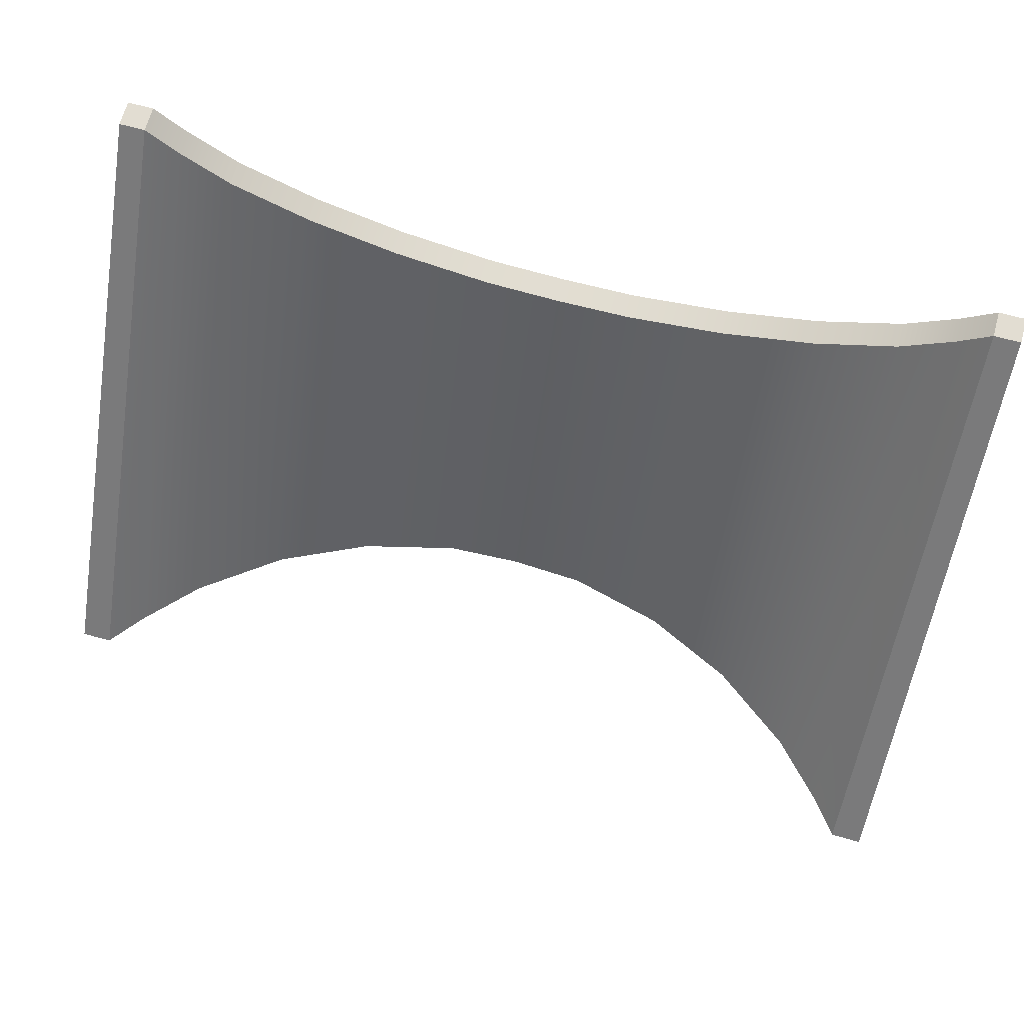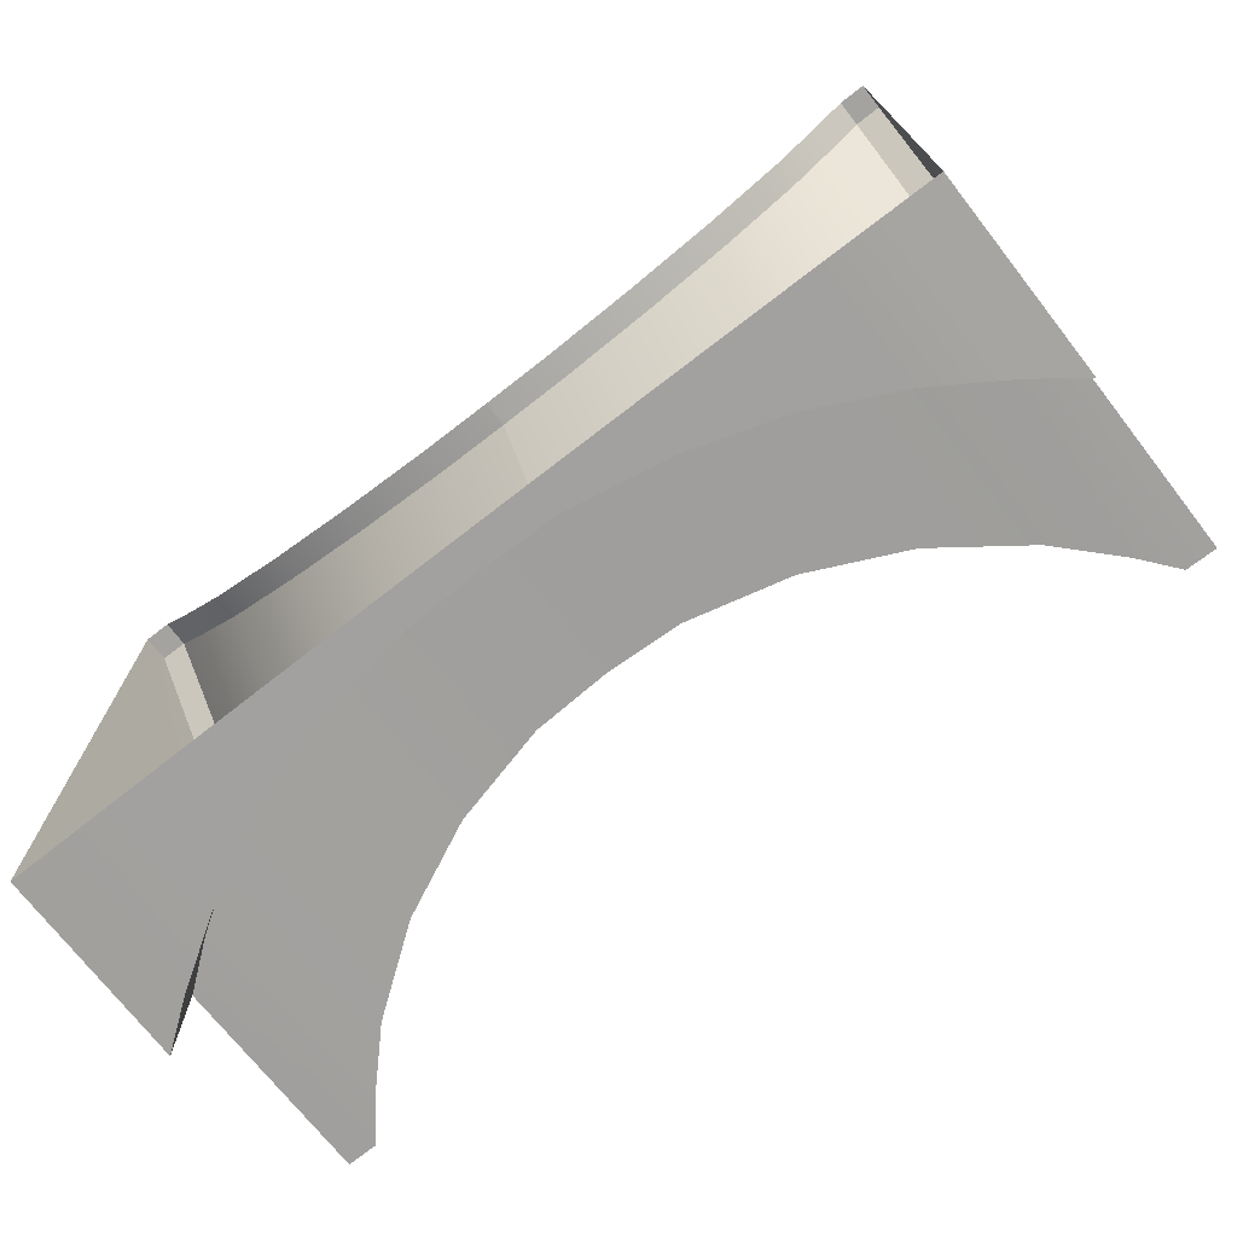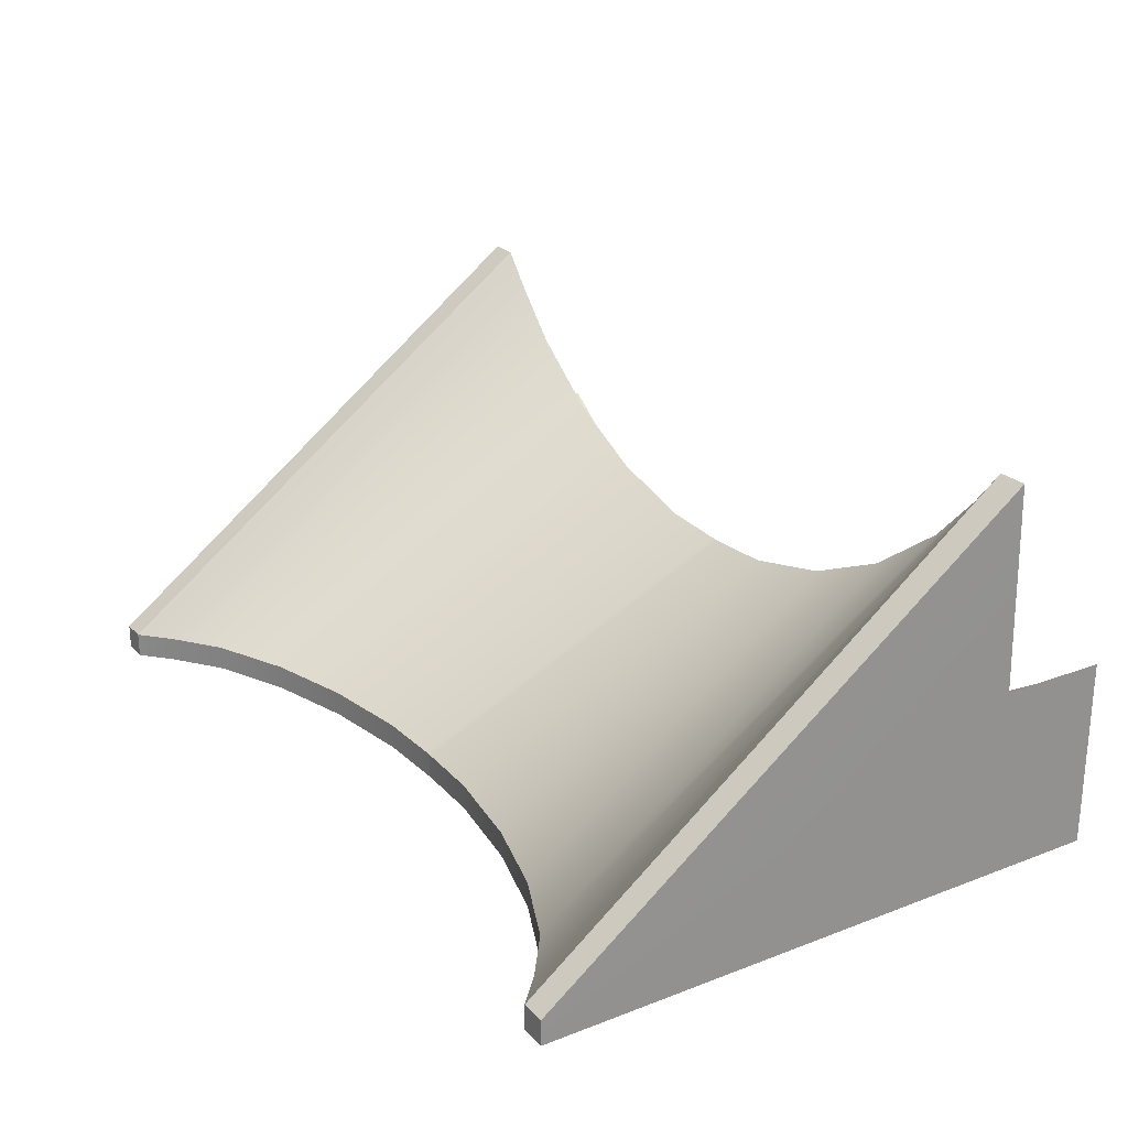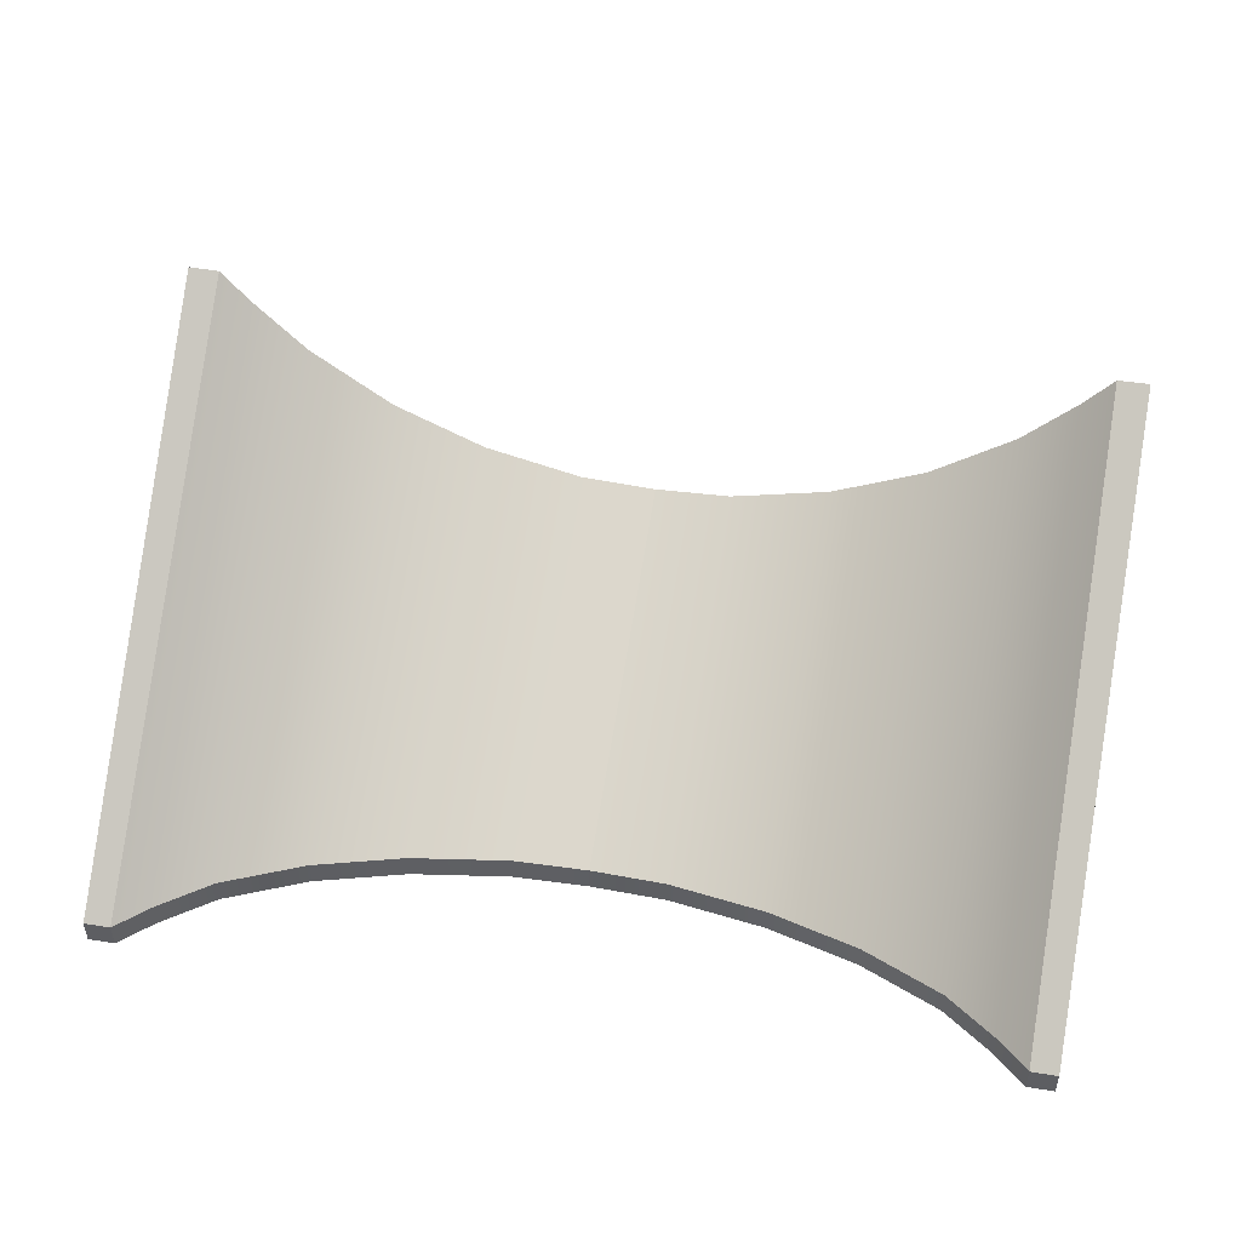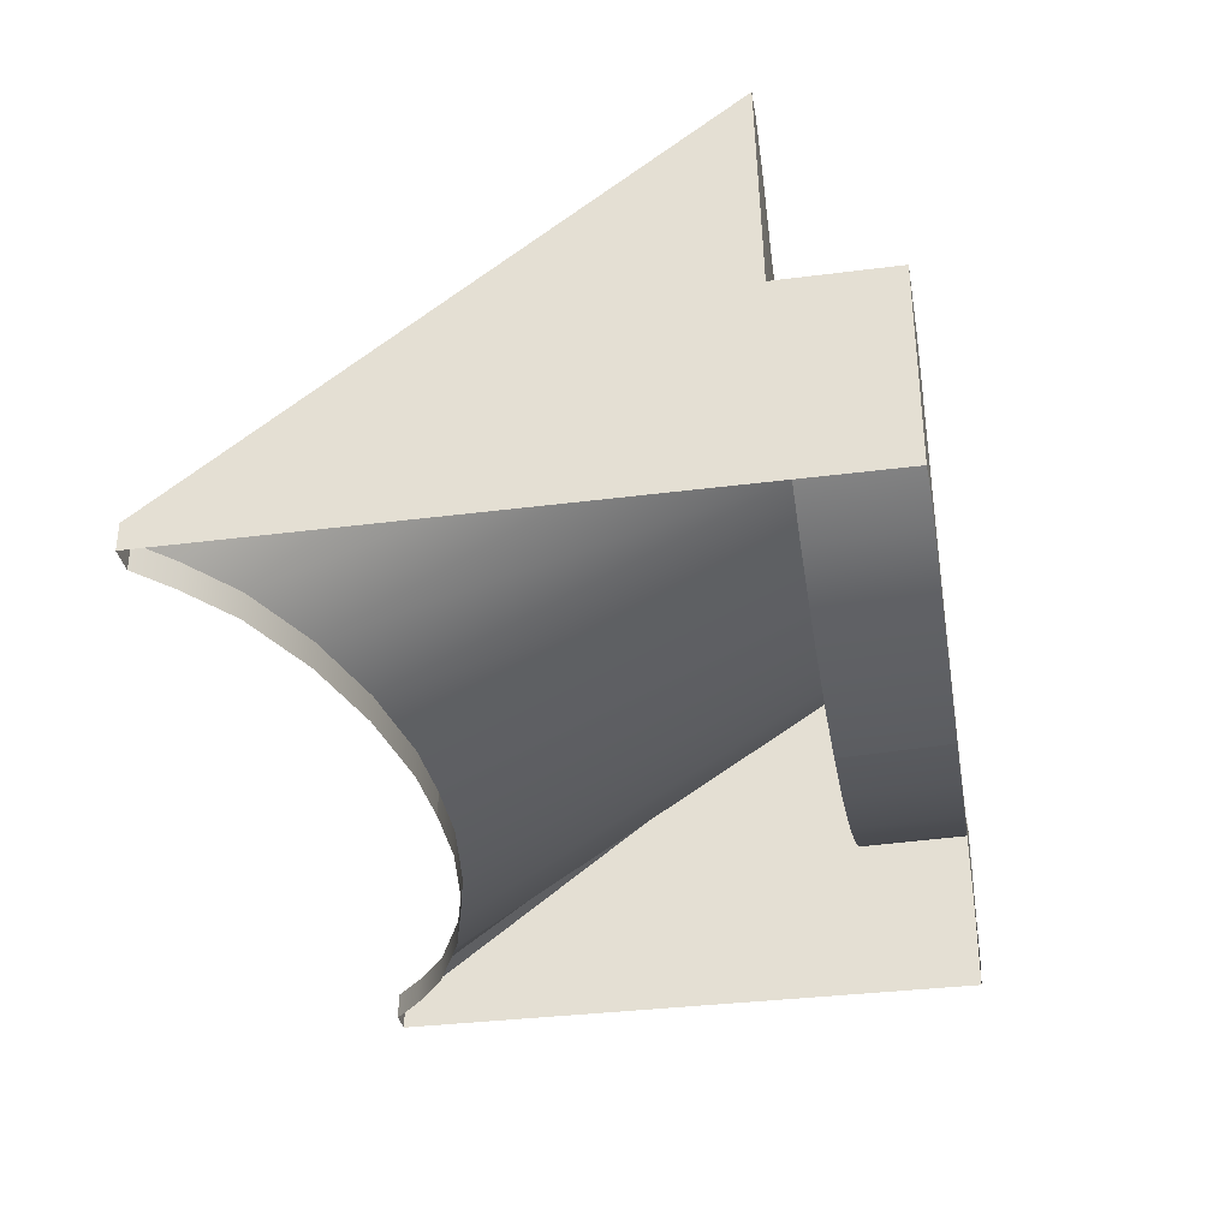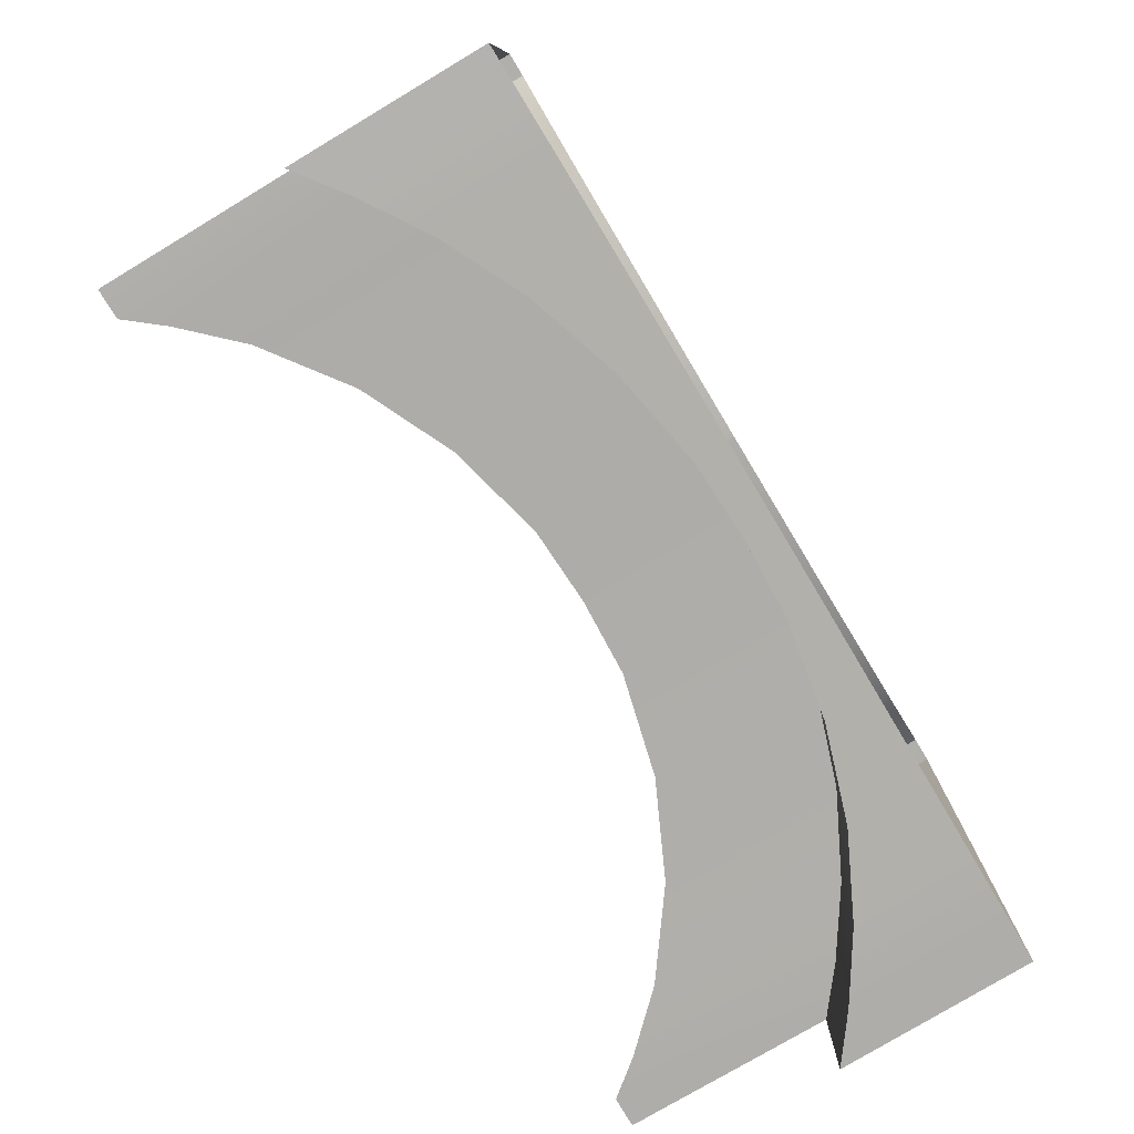
<metadata>
{"format":"obj","ext":"obj","renderer":"f3d","projection":"perspective","resolution":1024,"background":"white","views":[{"elev":67.9,"azim":-164.5,"up":"+Z"},{"elev":-72.6,"azim":37.9,"up":"+Z"},{"elev":23.9,"azim":57.7,"up":"+Y"},{"elev":48.3,"azim":10.4,"up":"+Y"},{"elev":-33.5,"azim":99.8,"up":"+Y"},{"elev":-78.4,"azim":-59.0,"up":"+Z"}]}
</metadata>
<code>
g ENV_SBlueJay_Vacuum_Ramp_Blue_MO
v 1.157 0.2356 -0.8481
v 1.51 0.4951 -0.8477
v 1.51 -0.7684 1.064
v 1.157 -0.7684 0.9069
v 0.7582 0.04856 -0.8483
v 0.7582 -0.7684 0.7955
v 0.3302 -0.05779 -0.8485
v 0.3302 -0.7684 0.731
v 3.028e-05 -0.07382 -0.8485
v 3.028e-05 -0.7684 0.7214
v 1.73 -0.7684 1.228
v 1.856 0.8822 -0.8435
v 1.869 -0.7684 1.355
v 1.73 0.7254 -0.8473
v 1.51 -0.7684 1.064
v 1.51 0.4951 -0.8477
v 1.73 -0.8822 1.228
v 1.51 -0.8822 1.064
v 1.51 -0.7684 1.064
v 1.73 -0.7684 1.228
v 1.869 -0.8822 1.355
v 1.869 -0.7684 1.355
v 1.79 -0.8759 -1.355
v 1.988 -0.8739 -1.35
v 1.99 -0.02724 -1.35
v 1.79 -0.178 -1.355
v 1.51 -0.359 -1.355
v 1.51 -0.8782 -1.355
v 1.157 -0.533 -1.355
v 1.157 -0.8804 -1.355
v 0.7582 -0.882 -1.355
v 0.7582 -0.6629 -1.355
v 0.3302 -0.883 -1.355
v 0.3302 -0.7404 -1.355
v 3.028e-05 -0.8831 -1.355
v 3.028e-05 -0.7511 -1.355
v 1.989 -0.02724 -0.8636
v 1.989 0.8832 -0.8444
v 1.856 0.8822 -0.8435
v 1.79 -0.1839 -0.8713
v 1.73 0.7254 -0.8473
v 1.51 -0.3699 -0.8713
v 1.51 0.4951 -0.8477
v 1.157 -0.5481 -0.8713
v 1.157 0.2356 -0.8481
v 0.7582 -0.681 -0.8713
v 0.7582 0.04856 -0.8483
v 0.3302 -0.7602 -0.8713
v 0.3302 -0.05779 -0.8485
v 3.028e-05 -0.7711 -0.8713
v 3.028e-05 -0.07382 -0.8485
v 1.157 -0.7684 0.9069
v 1.51 -0.7684 1.064
v 1.51 -0.8822 1.064
v 1.157 -0.8822 0.9069
v 0.7582 -0.7684 0.7955
v 0.7582 -0.8822 0.7955
v 0.3302 -0.7684 0.731
v 0.3302 -0.8822 0.731
v 3.028e-05 -0.7684 0.7214
v 3.028e-05 -0.8822 0.7214
v 1.989 -0.02724 -0.8636
v 1.985 -0.7684 1.355
v 1.989 0.8832 -0.8444
v 1.985 -0.8822 1.355
v 1.988 -0.8739 -1.35
v 1.99 -0.02724 -1.35
v 0.3302 -0.7602 -0.8713
v 3.028e-05 -0.7711 -0.8713
v 3.028e-05 -0.7511 -1.355
v 0.3302 -0.7404 -1.355
v 0.7582 -0.681 -0.8713
v 0.7582 -0.6629 -1.355
v 1.157 -0.5481 -0.8713
v 1.157 -0.533 -1.355
v 1.51 -0.3699 -0.8713
v 1.51 -0.359 -1.355
v 1.79 -0.1839 -0.8713
v 1.79 -0.178 -1.355
v 1.99 -0.02724 -1.35
v 1.989 -0.02724 -0.8636
v 1.856 0.8822 -0.8435
v 1.989 0.8832 -0.8444
v 1.985 -0.7684 1.355
v 1.869 -0.7684 1.355
v 1.869 -0.7684 1.355
v 1.985 -0.7684 1.355
v 1.985 -0.8822 1.355
v 1.869 -0.8822 1.355
v -1.157 0.2356 -0.8481
v -1.51 -0.7684 1.064
v -1.51 0.4951 -0.8477
v -1.157 -0.7684 0.9069
v -0.7582 0.04856 -0.8483
v -0.7582 -0.7684 0.7955
v -0.3302 -0.05779 -0.8485
v -0.3302 -0.7684 0.731
v 3.028e-05 -0.07382 -0.8485
v 3.028e-05 -0.7684 0.7214
v -1.73 -0.7684 1.228
v -1.869 -0.7684 1.355
v -1.856 0.8822 -0.8435
v -1.73 0.7254 -0.8473
v -1.51 -0.7684 1.064
v -1.51 0.4951 -0.8477
v -1.73 -0.8822 1.228
v -1.51 -0.7684 1.064
v -1.51 -0.8822 1.064
v -1.73 -0.7684 1.228
v -1.869 -0.8822 1.355
v -1.869 -0.7684 1.355
v -1.79 -0.8759 -1.355
v -1.99 -0.02724 -1.35
v -1.988 -0.8739 -1.35
v -1.79 -0.178 -1.355
v -1.51 -0.359 -1.355
v -1.51 -0.8782 -1.355
v -1.157 -0.533 -1.355
v -1.157 -0.8804 -1.355
v -0.7582 -0.882 -1.355
v -0.7582 -0.6629 -1.355
v -0.3302 -0.883 -1.355
v -0.3302 -0.7404 -1.355
v 3.028e-05 -0.8831 -1.355
v 3.028e-05 -0.7511 -1.355
v -1.989 -0.02724 -0.8636
v -1.856 0.8822 -0.8435
v -1.989 0.8832 -0.8444
v -1.79 -0.1839 -0.8713
v -1.73 0.7254 -0.8473
v -1.51 -0.3699 -0.8713
v -1.51 0.4951 -0.8477
v -1.157 -0.5481 -0.8713
v -1.157 0.2356 -0.8481
v -0.7582 -0.681 -0.8713
v -0.7582 0.04856 -0.8483
v -0.3302 -0.7602 -0.8713
v -0.3302 -0.05779 -0.8485
v 3.028e-05 -0.7711 -0.8713
v 3.028e-05 -0.07382 -0.8485
v -1.157 -0.7684 0.9069
v -1.51 -0.8822 1.064
v -1.51 -0.7684 1.064
v -1.157 -0.8822 0.9069
v -0.7582 -0.7684 0.7955
v -0.7582 -0.8822 0.7955
v -0.3302 -0.7684 0.731
v -0.3302 -0.8822 0.731
v 3.028e-05 -0.7684 0.7214
v 3.028e-05 -0.8822 0.7214
v -1.989 -0.02724 -0.8636
v -1.989 0.8832 -0.8444
v -1.985 -0.7684 1.355
v -1.985 -0.8822 1.355
v -1.988 -0.8739 -1.35
v -1.99 -0.02724 -1.35
v -0.3302 -0.7602 -0.8713
v 3.028e-05 -0.7511 -1.355
v 3.028e-05 -0.7711 -0.8713
v -0.3302 -0.7404 -1.355
v -0.7582 -0.681 -0.8713
v -0.7582 -0.6629 -1.355
v -1.157 -0.5481 -0.8713
v -1.157 -0.533 -1.355
v -1.51 -0.3699 -0.8713
v -1.51 -0.359 -1.355
v -1.79 -0.1839 -0.8713
v -1.79 -0.178 -1.355
v -1.99 -0.02724 -1.35
v -1.989 -0.02724 -0.8636
v -1.856 0.8822 -0.8435
v -1.869 -0.7684 1.355
v -1.985 -0.7684 1.355
v -1.989 0.8832 -0.8444
v -1.869 -0.7684 1.355
v -1.869 -0.8822 1.355
v -1.985 -0.8822 1.355
v -1.985 -0.7684 1.355
g ENV_SBlueJay_Vacuum_Ramp_Blue_MO_0
f 3 2 1
f 4 3 1
f 4 1 5
f 6 4 5
f 6 5 7
f 8 6 7
f 8 7 9
f 10 8 9
f 13 12 11
f 12 14 11
f 15 11 14
f 16 15 14
f 19 18 17
f 20 19 17
f 20 17 21
f 22 20 21
f 25 24 23
f 26 25 23
f 26 23 27
f 23 28 27
f 27 28 29
f 28 30 29
f 29 30 31
f 32 29 31
f 32 31 33
f 34 32 33
f 34 33 35
f 36 34 35
f 39 38 37
f 40 39 37
f 40 41 39
f 40 42 41
f 42 43 41
f 42 44 43
f 44 45 43
f 44 46 45
f 46 47 45
f 46 48 47
f 48 49 47
f 48 50 49
f 50 51 49
f 54 53 52
f 55 54 52
f 55 52 56
f 57 55 56
f 57 56 58
f 59 57 58
f 59 58 60
f 61 59 60
f 64 63 62
f 63 65 62
f 65 66 62
f 62 66 67
f 70 69 68
f 71 70 68
f 71 68 72
f 73 71 72
f 73 72 74
f 75 73 74
f 75 74 76
f 77 75 76
f 77 76 78
f 79 77 78
f 79 78 80
f 78 81 80
f 84 83 82
f 85 84 82
f 88 87 86
f 89 88 86
f 92 91 90
f 91 93 90
f 90 93 94
f 93 95 94
f 94 95 96
f 95 97 96
f 96 97 98
f 97 99 98
f 102 101 100
f 103 102 100
f 100 104 103
f 104 105 103
f 108 107 106
f 107 109 106
f 106 109 110
f 109 111 110
f 114 113 112
f 113 115 112
f 112 115 116
f 117 112 116
f 117 116 118
f 119 117 118
f 119 118 120
f 118 121 120
f 120 121 122
f 121 123 122
f 122 123 124
f 123 125 124
f 128 127 126
f 127 129 126
f 130 129 127
f 131 129 130
f 132 131 130
f 133 131 132
f 134 133 132
f 135 133 134
f 136 135 134
f 137 135 136
f 138 137 136
f 139 137 138
f 140 139 138
f 143 142 141
f 142 144 141
f 141 144 145
f 144 146 145
f 145 146 147
f 146 148 147
f 147 148 149
f 148 150 149
f 153 152 151
f 154 153 151
f 155 154 151
f 155 151 156
f 159 158 157
f 158 160 157
f 157 160 161
f 160 162 161
f 161 162 163
f 162 164 163
f 163 164 165
f 164 166 165
f 165 166 167
f 166 168 167
f 167 168 169
f 170 167 169
f 173 172 171
f 174 173 171
f 177 176 175
f 178 177 175

</code>
